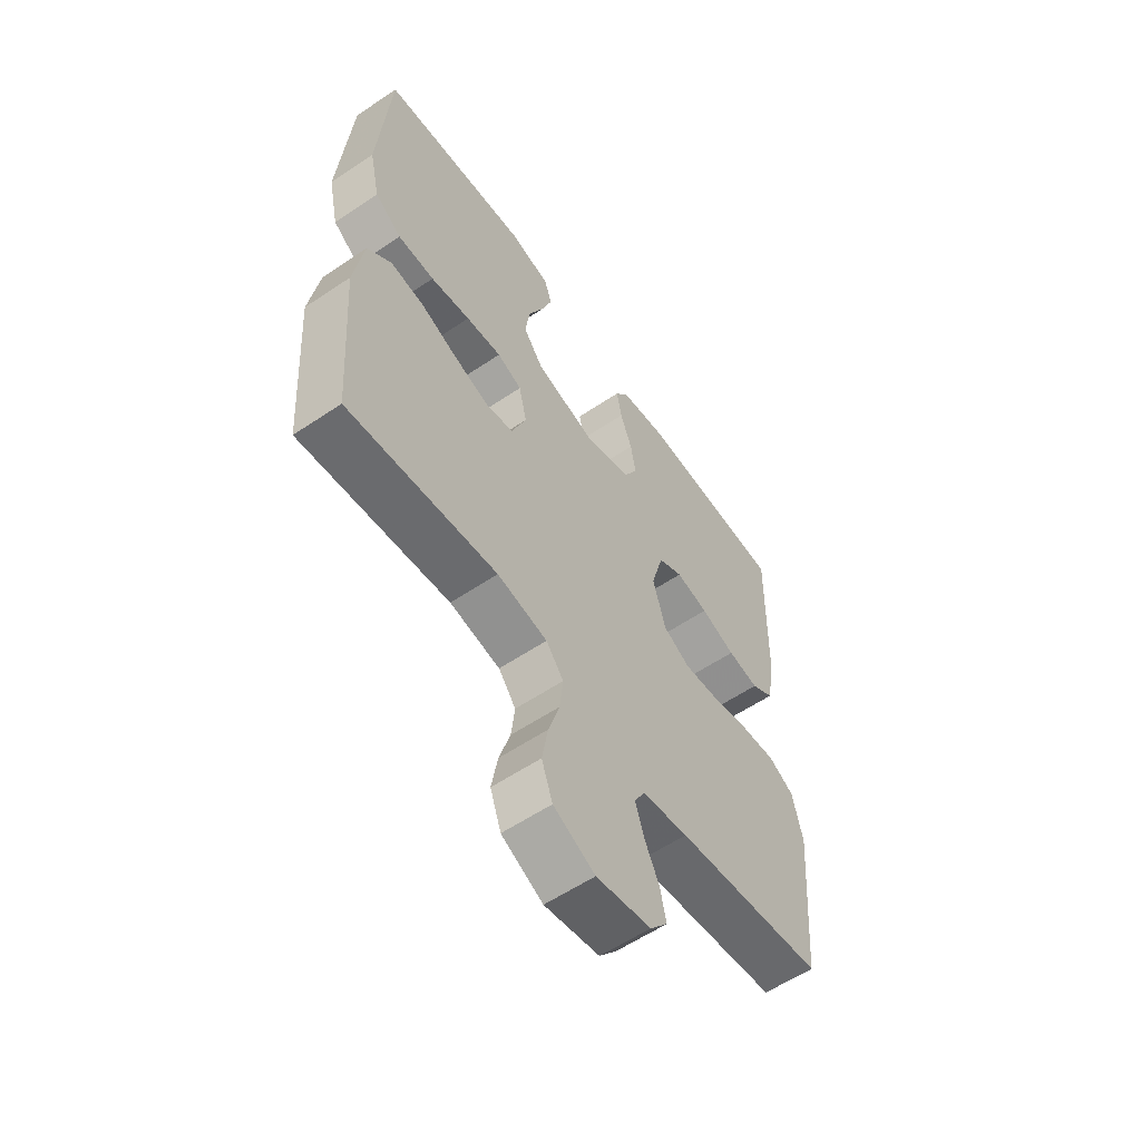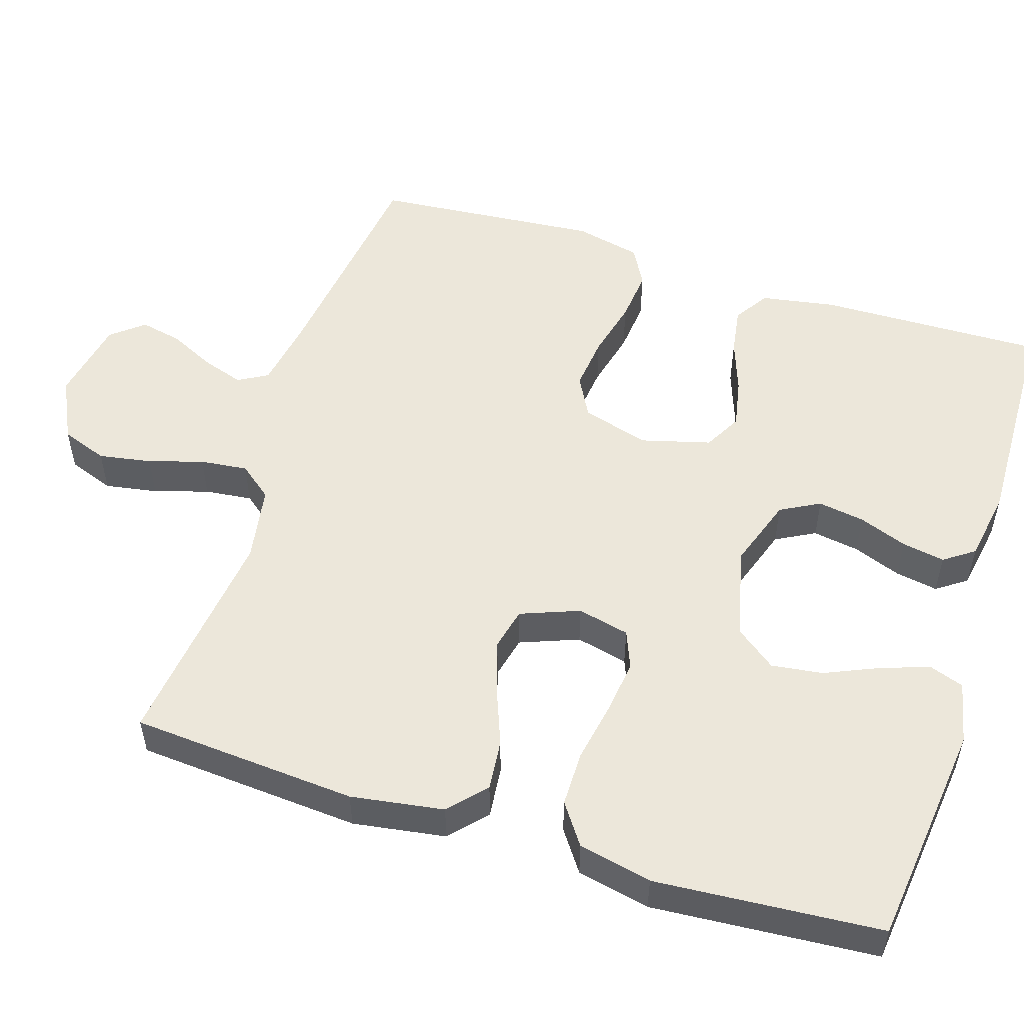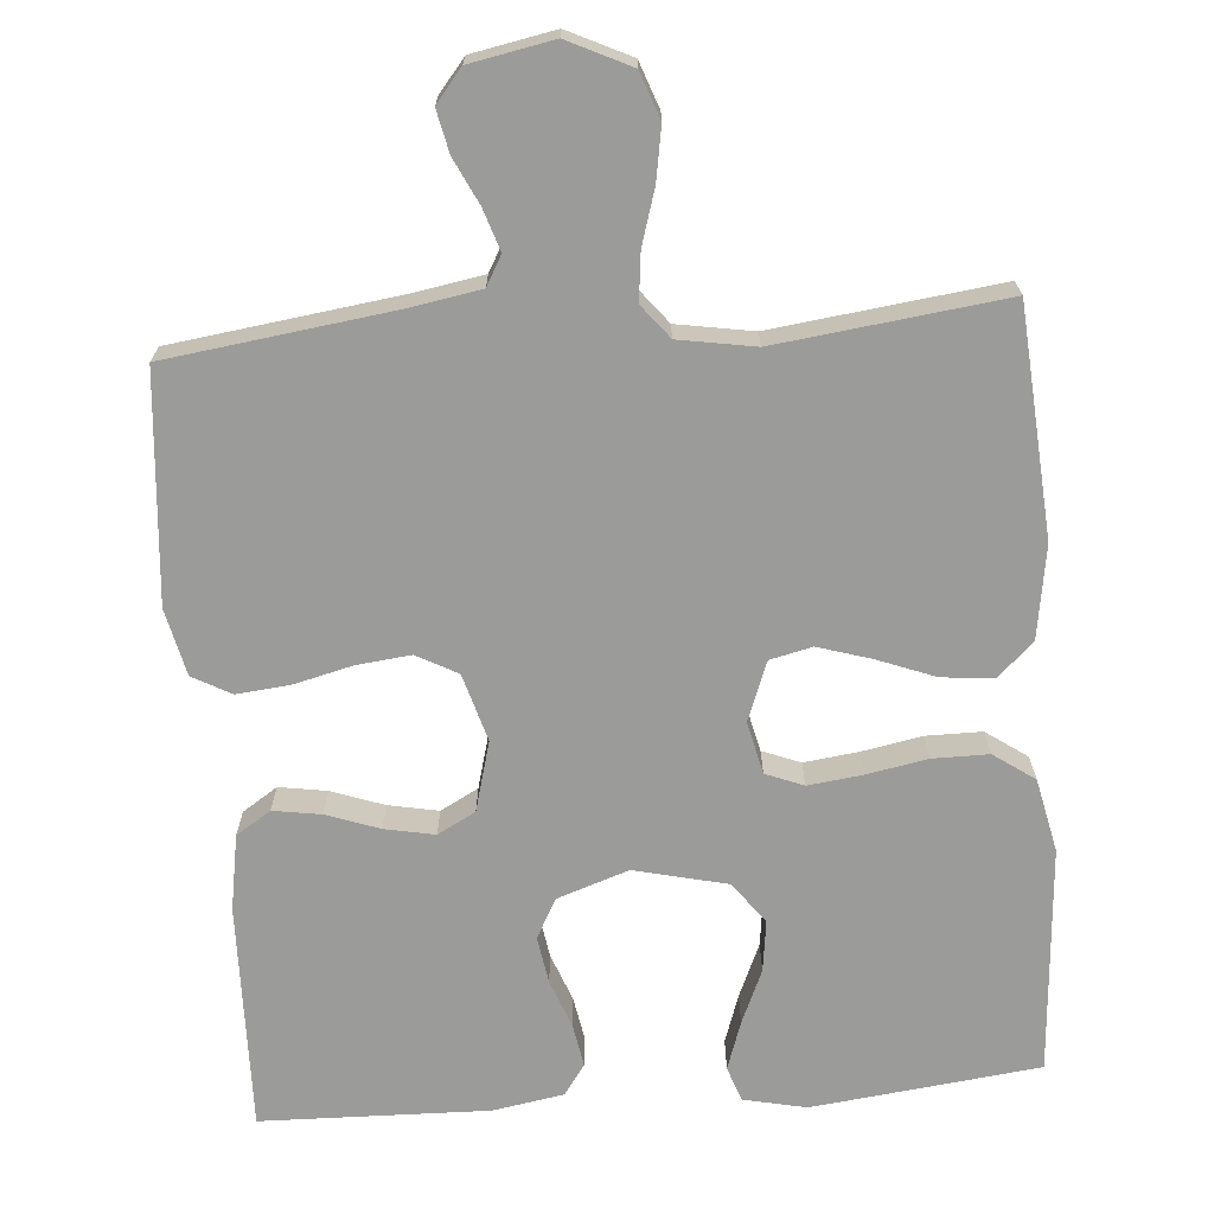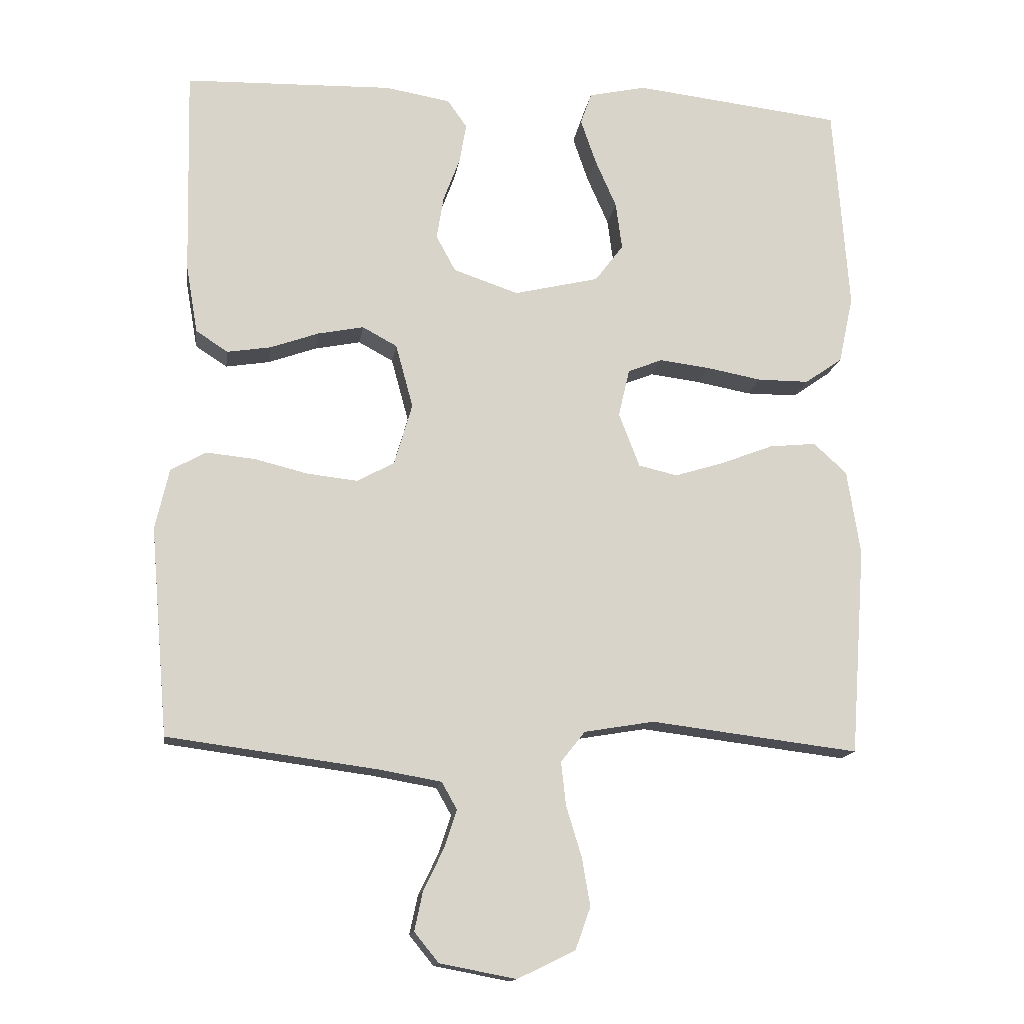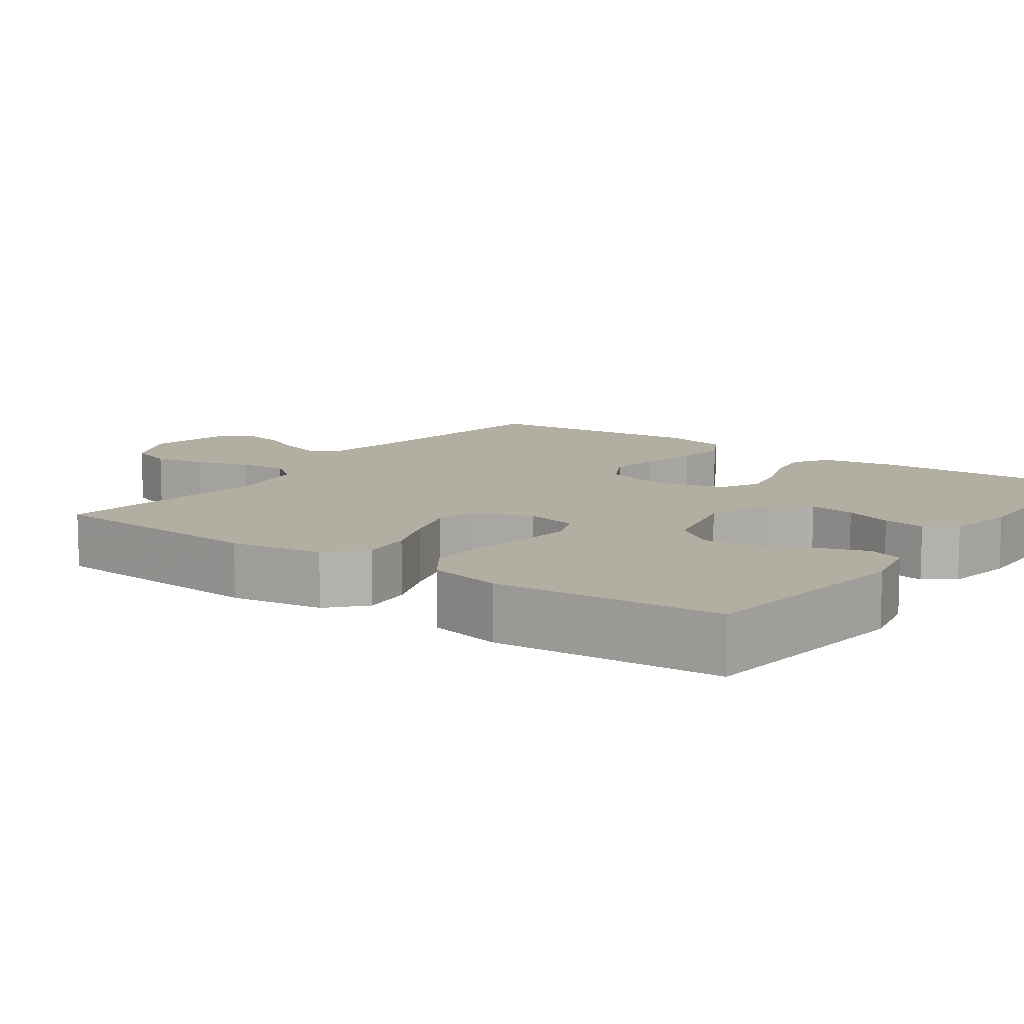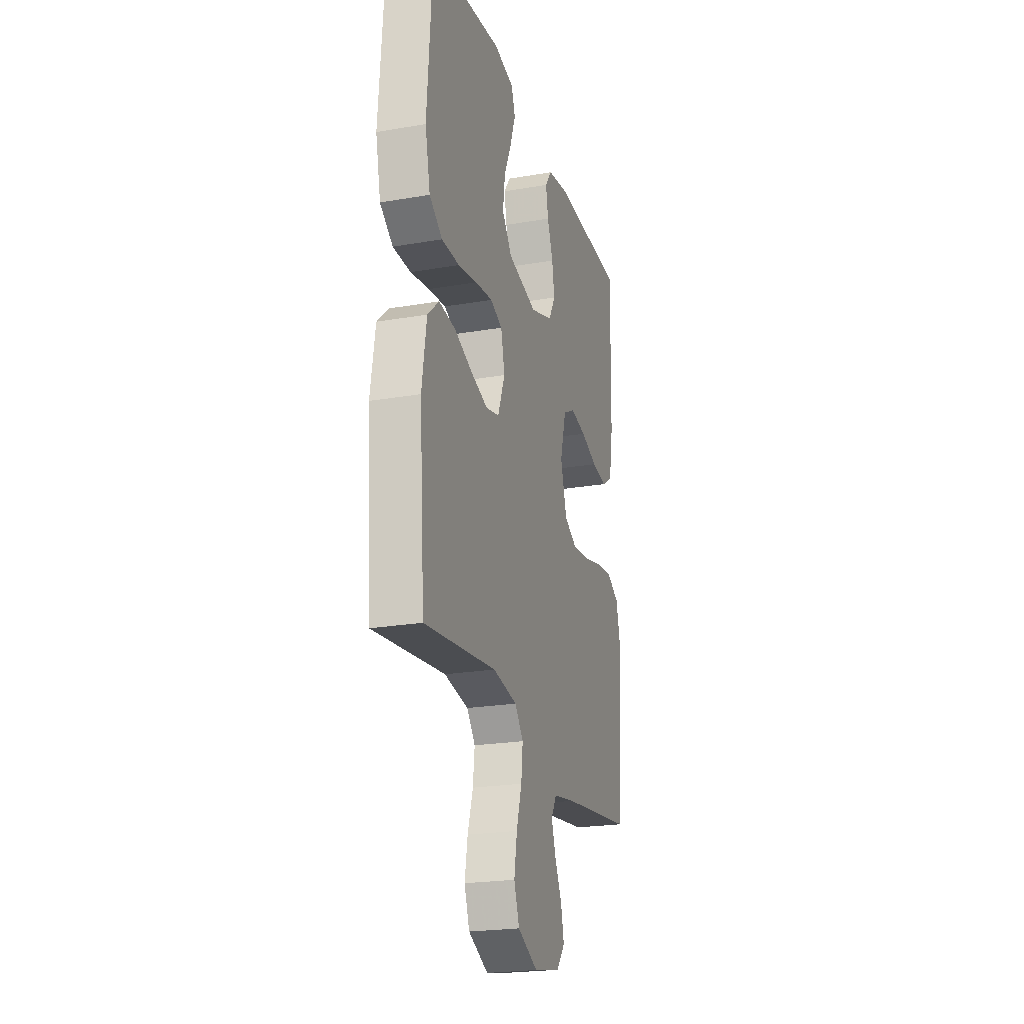
<metadata>
{"format":"obj","ext":"obj","renderer":"f3d","projection":"perspective","resolution":1024,"background":"white","views":[{"elev":-58.8,"azim":-55.3,"up":"+Z"},{"elev":53.0,"azim":-72.4,"up":"+Y"},{"elev":-69.6,"azim":-175.5,"up":"+Y"},{"elev":-14.5,"azim":171.8,"up":"+Z"},{"elev":10.7,"azim":-54.4,"up":"+Y"},{"elev":-22.7,"azim":-73.5,"up":"+Z"}]}
</metadata>
<code>
v 0.5 0.07 -0.5
v 0.2 0.07 -0.54
v 0.108 0.07 -0.556
v 0.086 0.07 -0.595
v 0.104 0.07 -0.65
v 0.133 0.07 -0.71
v 0.145 0.07 -0.766
v 0.11 0.07 -0.809
v 0 0.07 -0.83
v -0.083 0.07 -0.79
v -0.105 0.07 -0.729
v -0.093 0.07 -0.659
v -0.071 0.07 -0.587
v -0.064 0.07 -0.524
v -0.099 0.07 -0.48
v -0.2 0.07 -0.463
v -0.5 0.07 -0.5
v -0.522 0.07 -0.2
v -0.503 0.07 -0.077
v -0.455 0.07 -0.033
v -0.387 0.07 -0.04
v -0.312 0.07 -0.069
v -0.241 0.07 -0.091
v -0.185 0.07 -0.078
v -0.155 0.07 0
v -0.171 0.07 0.069
v -0.221 0.07 0.089
v -0.293 0.07 0.08
v -0.373 0.07 0.065
v -0.447 0.07 0.065
v -0.501 0.07 0.103
v -0.522 0.07 0.2
v -0.5 0.07 0.5
v -0.2 0.07 0.535
v -0.117 0.07 0.517
v -0.101 0.07 0.471
v -0.123 0.07 0.407
v -0.154 0.07 0.336
v -0.163 0.07 0.268
v -0.122 0.07 0.214
v 0 0.07 0.185
v 0.094 0.07 0.217
v 0.122 0.07 0.269
v 0.112 0.07 0.331
v 0.088 0.07 0.395
v 0.078 0.07 0.452
v 0.106 0.07 0.492
v 0.2 0.07 0.508
v 0.5 0.07 0.5
v 0.493 0.07 0.2
v 0.476 0.07 0.101
v 0.43 0.07 0.071
v 0.367 0.07 0.081
v 0.297 0.07 0.106
v 0.231 0.07 0.119
v 0.181 0.07 0.092
v 0.156 0.07 0
v 0.182 0.07 -0.089
v 0.236 0.07 -0.118
v 0.308 0.07 -0.11
v 0.385 0.07 -0.091
v 0.455 0.07 -0.084
v 0.506 0.07 -0.112
v 0.526 0.07 -0.2
v 0.5 0 -0.5
v 0.2 0 -0.54
v 0.108 0 -0.556
v 0.086 0 -0.595
v 0.104 0 -0.65
v 0.133 0 -0.71
v 0.145 0 -0.766
v 0.11 0 -0.809
v 0 0 -0.83
v -0.083 0 -0.79
v -0.105 0 -0.729
v -0.093 0 -0.659
v -0.071 0 -0.587
v -0.064 0 -0.524
v -0.099 0 -0.48
v -0.2 0 -0.463
v -0.5 0 -0.5
v -0.522 0 -0.2
v -0.503 0 -0.077
v -0.455 0 -0.033
v -0.387 0 -0.04
v -0.312 0 -0.069
v -0.241 0 -0.091
v -0.185 0 -0.078
v -0.155 0 0
v -0.171 0 0.069
v -0.221 0 0.089
v -0.293 0 0.08
v -0.373 0 0.065
v -0.447 0 0.065
v -0.501 0 0.103
v -0.522 0 0.2
v -0.5 0 0.5
v -0.2 0 0.535
v -0.117 0 0.517
v -0.101 0 0.471
v -0.123 0 0.407
v -0.154 0 0.336
v -0.163 0 0.268
v -0.122 0 0.214
v 0 0 0.185
v 0.094 0 0.217
v 0.122 0 0.269
v 0.112 0 0.331
v 0.088 0 0.395
v 0.078 0 0.452
v 0.106 0 0.492
v 0.2 0 0.508
v 0.5 0 0.5
v 0.493 0 0.2
v 0.476 0 0.101
v 0.43 0 0.071
v 0.367 0 0.081
v 0.297 0 0.106
v 0.231 0 0.119
v 0.181 0 0.092
v 0.156 0 0
v 0.182 0 -0.089
v 0.236 0 -0.118
v 0.308 0 -0.11
v 0.385 0 -0.091
v 0.455 0 -0.084
v 0.506 0 -0.112
v 0.526 0 -0.2
f 64 1 2
f 63 64 2
f 62 63 2
f 61 62 2
f 60 61 2
f 59 60 2 3
f 58 59 3 4
f 57 58 4
f 52 53 54
f 51 52 54
f 50 51 54
f 49 50 54
f 48 49 54
f 47 48 54
f 46 47 54
f 45 46 54
f 44 45 54
f 43 44 54 55
f 42 43 55 56
f 36 37 38
f 35 36 38
f 34 35 38
f 33 34 38
f 32 33 38
f 31 32 38
f 30 31 38
f 29 30 38
f 28 29 38
f 27 28 38 39
f 26 27 39 40
f 20 21 22
f 19 20 22
f 18 19 22
f 17 18 22
f 16 17 22
f 15 16 22 23
f 14 15 23 24
f 11 12 13
f 10 11 13
f 9 10 13
f 8 9 13
f 7 8 13
f 6 7 13
f 5 6 13
f 4 5 13 14
f 14 24 25
f 4 14 25
f 57 4 25
f 57 25 26
f 56 57 26
f 42 56 26
f 41 42 26
f 26 40 41
f 66 65 128
f 66 128 127
f 66 127 126
f 66 126 125
f 66 125 124
f 67 66 124 123
f 68 67 123 122
f 68 122 121
f 118 117 116
f 118 116 115
f 118 115 114
f 118 114 113
f 118 113 112
f 118 112 111
f 118 111 110
f 118 110 109
f 118 109 108
f 119 118 108 107
f 120 119 107 106
f 102 101 100
f 102 100 99
f 102 99 98
f 102 98 97
f 102 97 96
f 102 96 95
f 102 95 94
f 102 94 93
f 102 93 92
f 103 102 92 91
f 104 103 91 90
f 86 85 84
f 86 84 83
f 86 83 82
f 86 82 81
f 86 81 80
f 87 86 80 79
f 88 87 79 78
f 77 76 75
f 77 75 74
f 77 74 73
f 77 73 72
f 77 72 71
f 77 71 70
f 77 70 69
f 78 77 69 68
f 89 88 78
f 89 78 68
f 89 68 121
f 90 89 121
f 90 121 120
f 90 120 106
f 90 106 105
f 105 104 90
f 1 65 66 2
f 2 66 67 3
f 3 67 68 4
f 4 68 69 5
f 5 69 70 6
f 6 70 71 7
f 7 71 72 8
f 8 72 73 9
f 9 73 74 10
f 10 74 75 11
f 11 75 76 12
f 12 76 77 13
f 13 77 78 14
f 14 78 79 15
f 15 79 80 16
f 16 80 81 17
f 17 81 82 18
f 18 82 83 19
f 19 83 84 20
f 20 84 85 21
f 21 85 86 22
f 22 86 87 23
f 23 87 88 24
f 24 88 89 25
f 25 89 90 26
f 26 90 91 27
f 27 91 92 28
f 28 92 93 29
f 29 93 94 30
f 30 94 95 31
f 31 95 96 32
f 32 96 97 33
f 33 97 98 34
f 34 98 99 35
f 35 99 100 36
f 36 100 101 37
f 37 101 102 38
f 38 102 103 39
f 39 103 104 40
f 40 104 105 41
f 41 105 106 42
f 42 106 107 43
f 43 107 108 44
f 44 108 109 45
f 45 109 110 46
f 46 110 111 47
f 47 111 112 48
f 48 112 113 49
f 49 113 114 50
f 50 114 115 51
f 51 115 116 52
f 52 116 117 53
f 53 117 118 54
f 54 118 119 55
f 55 119 120 56
f 56 120 121 57
f 57 121 122 58
f 58 122 123 59
f 59 123 124 60
f 60 124 125 61
f 61 125 126 62
f 62 126 127 63
f 63 127 128 64
f 64 128 65 1

</code>
